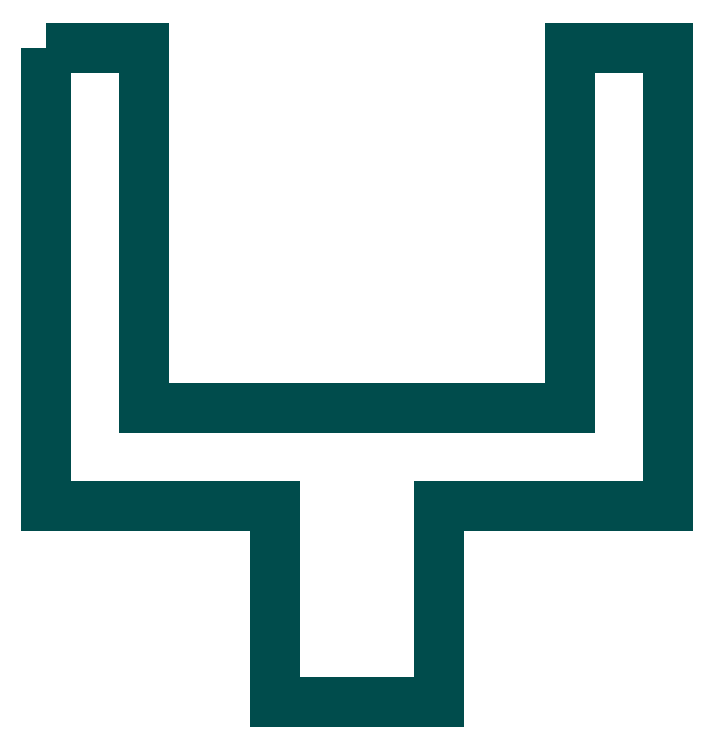
<metadata>
{"format":"dxf","ext":"dxf","renderer":"ezdxf+matplotlib","layout":"modelspace","background":"white","min_lineweight":24,"dpi":150}
</metadata>
<code>
0
SECTION
2
ENTITIES
0
POLYLINE
8
NA
70
0
66
1
0
VERTEX
8
NA
10
600
20
-27
0
VERTEX
8
NA
10
600
20
-55
0
VERTEX
8
NA
10
614
20
-55
0
VERTEX
8
NA
10
614
20
-67
0
VERTEX
8
NA
10
624
20
-67
0
VERTEX
8
NA
10
624
20
-55
0
VERTEX
8
NA
10
638
20
-55
0
VERTEX
8
NA
10
638
20
-27
0
VERTEX
8
NA
10
632
20
-27
0
VERTEX
8
NA
10
632
20
-49
0
VERTEX
8
NA
10
606
20
-49
0
VERTEX
8
NA
10
606
20
-27
0
VERTEX
8
NA
10
600
20
-27
0
SEQEND
0
ENDSEC
0
EOF

</code>
